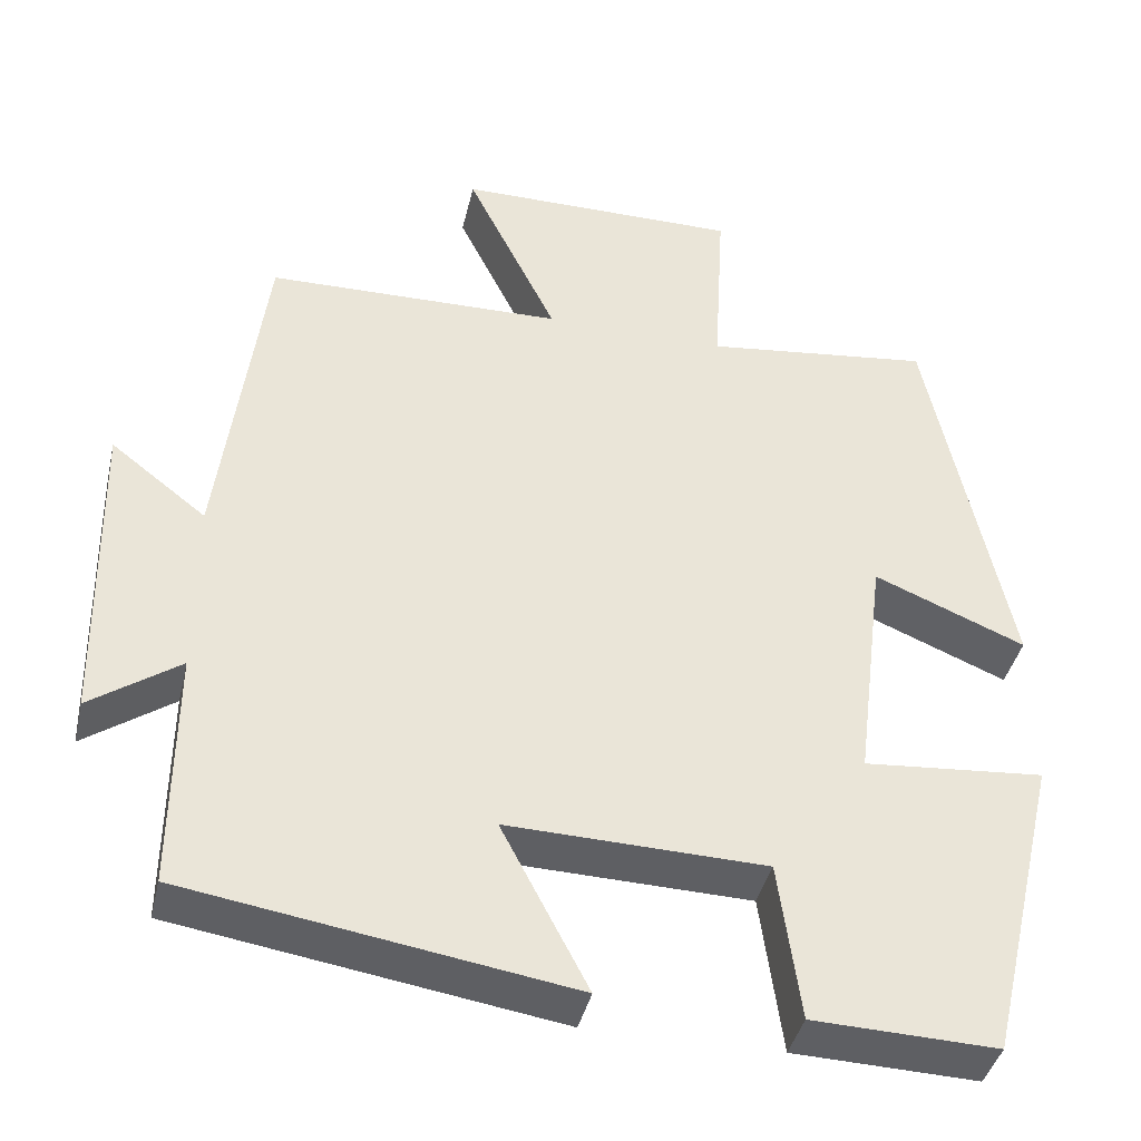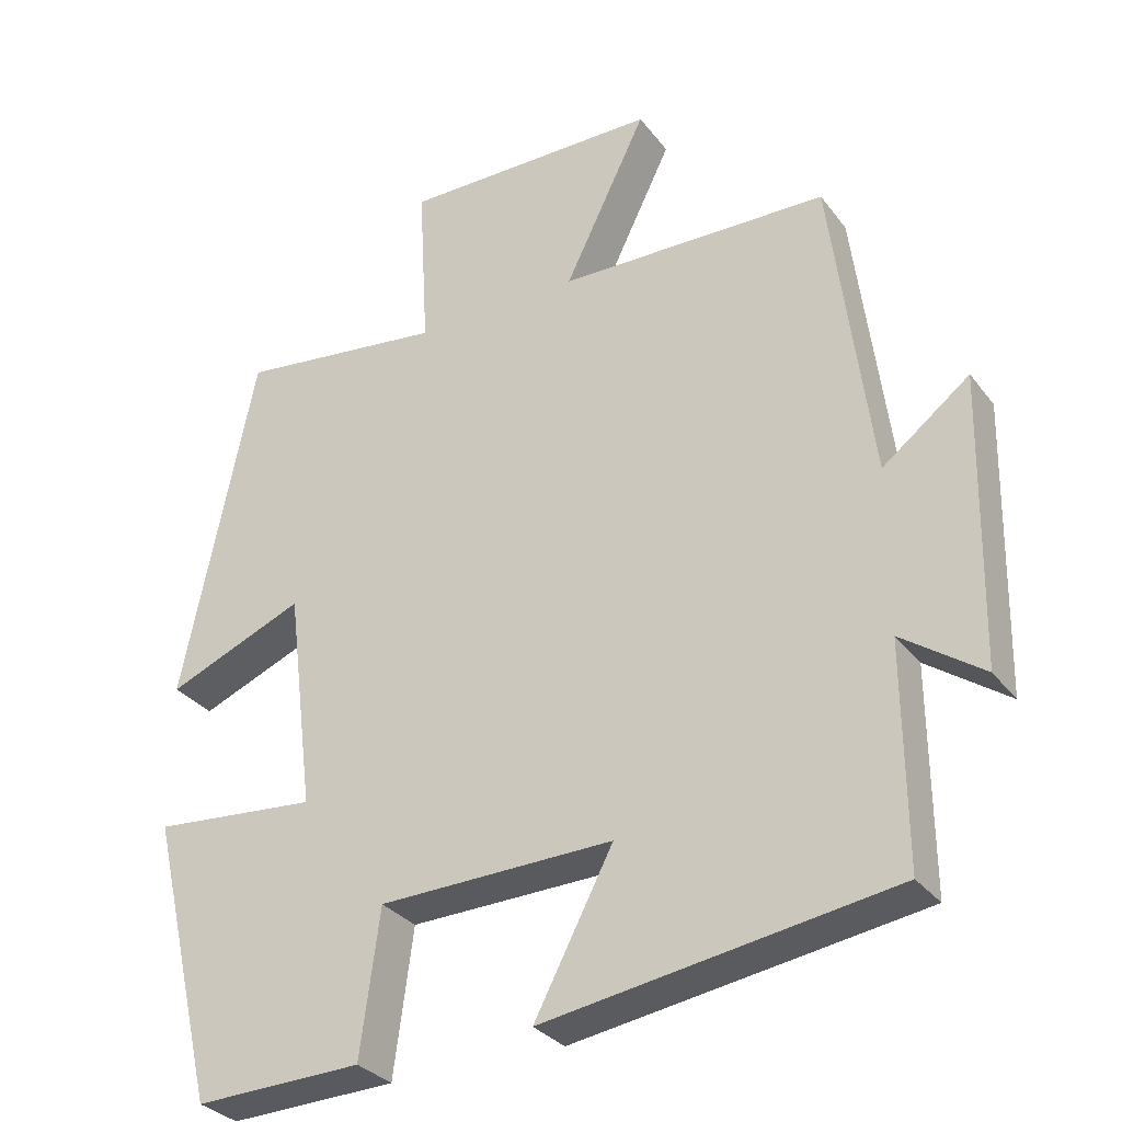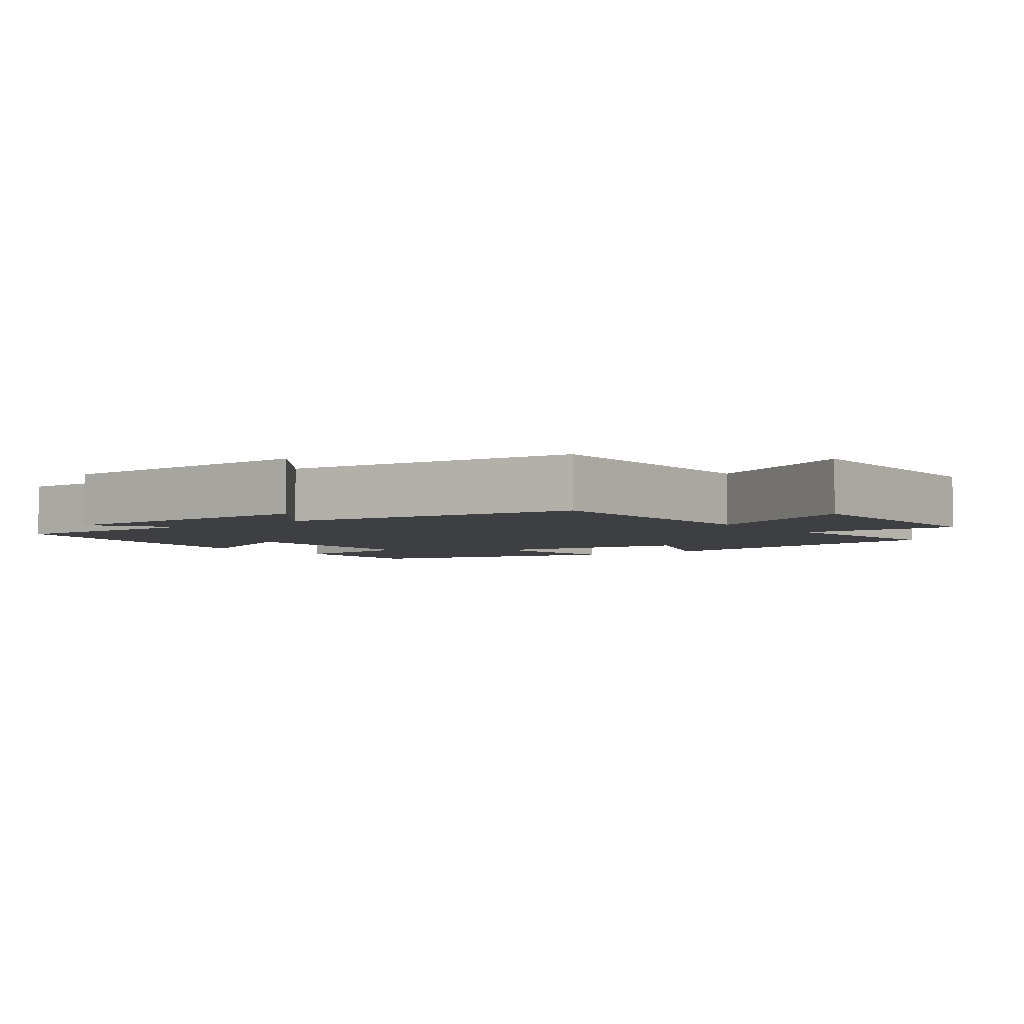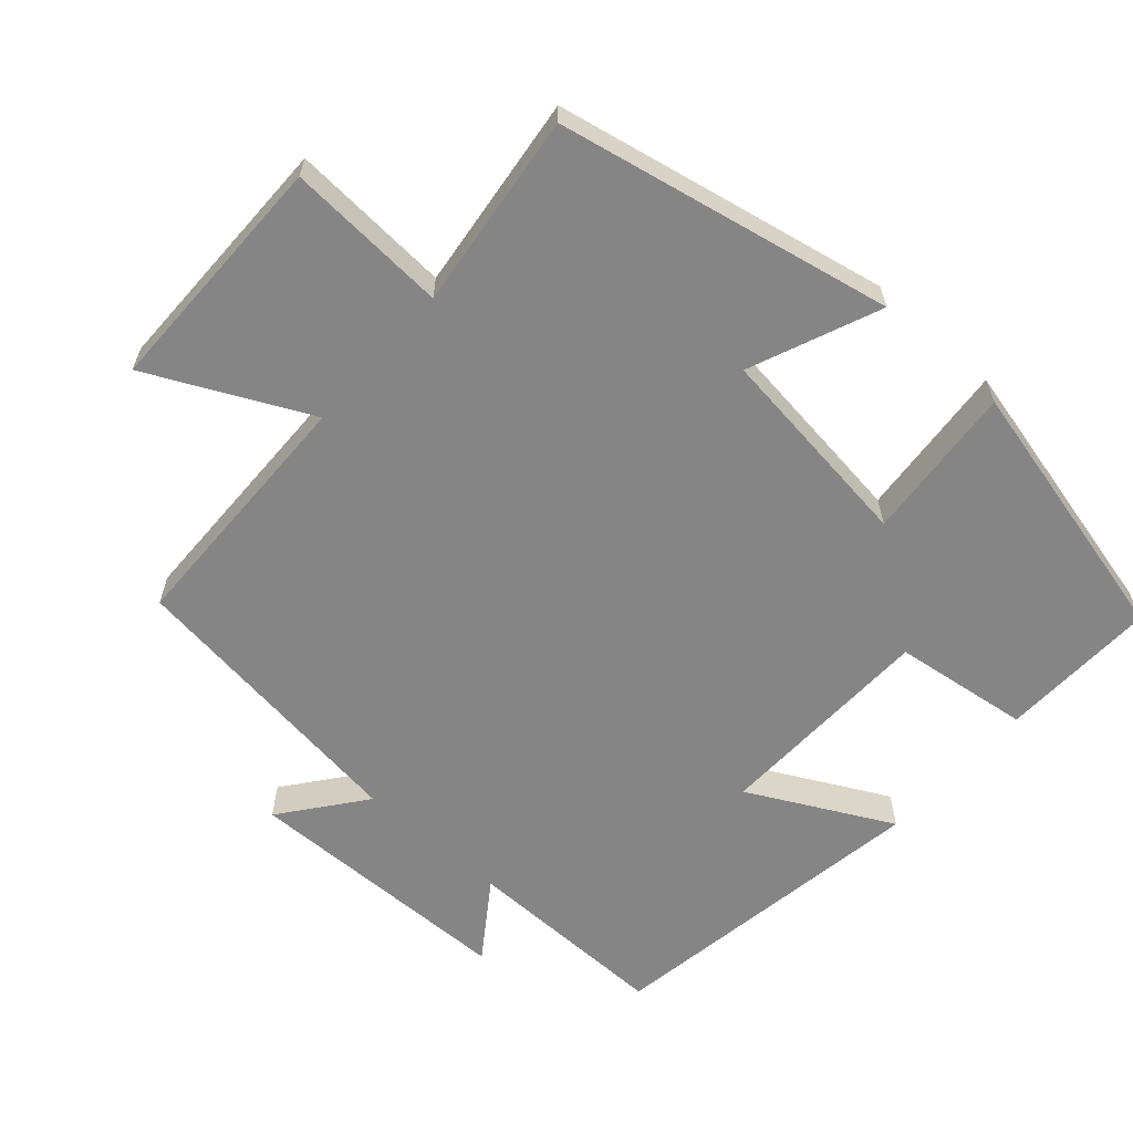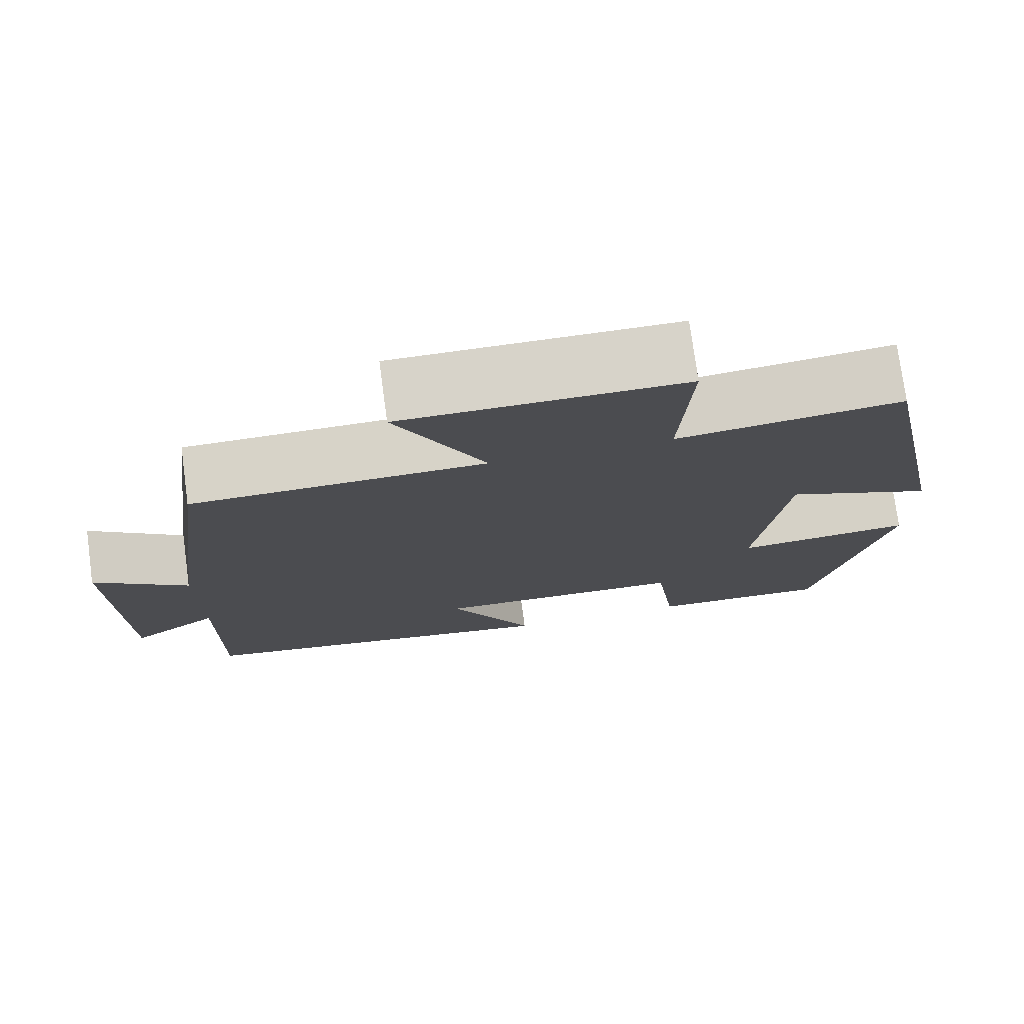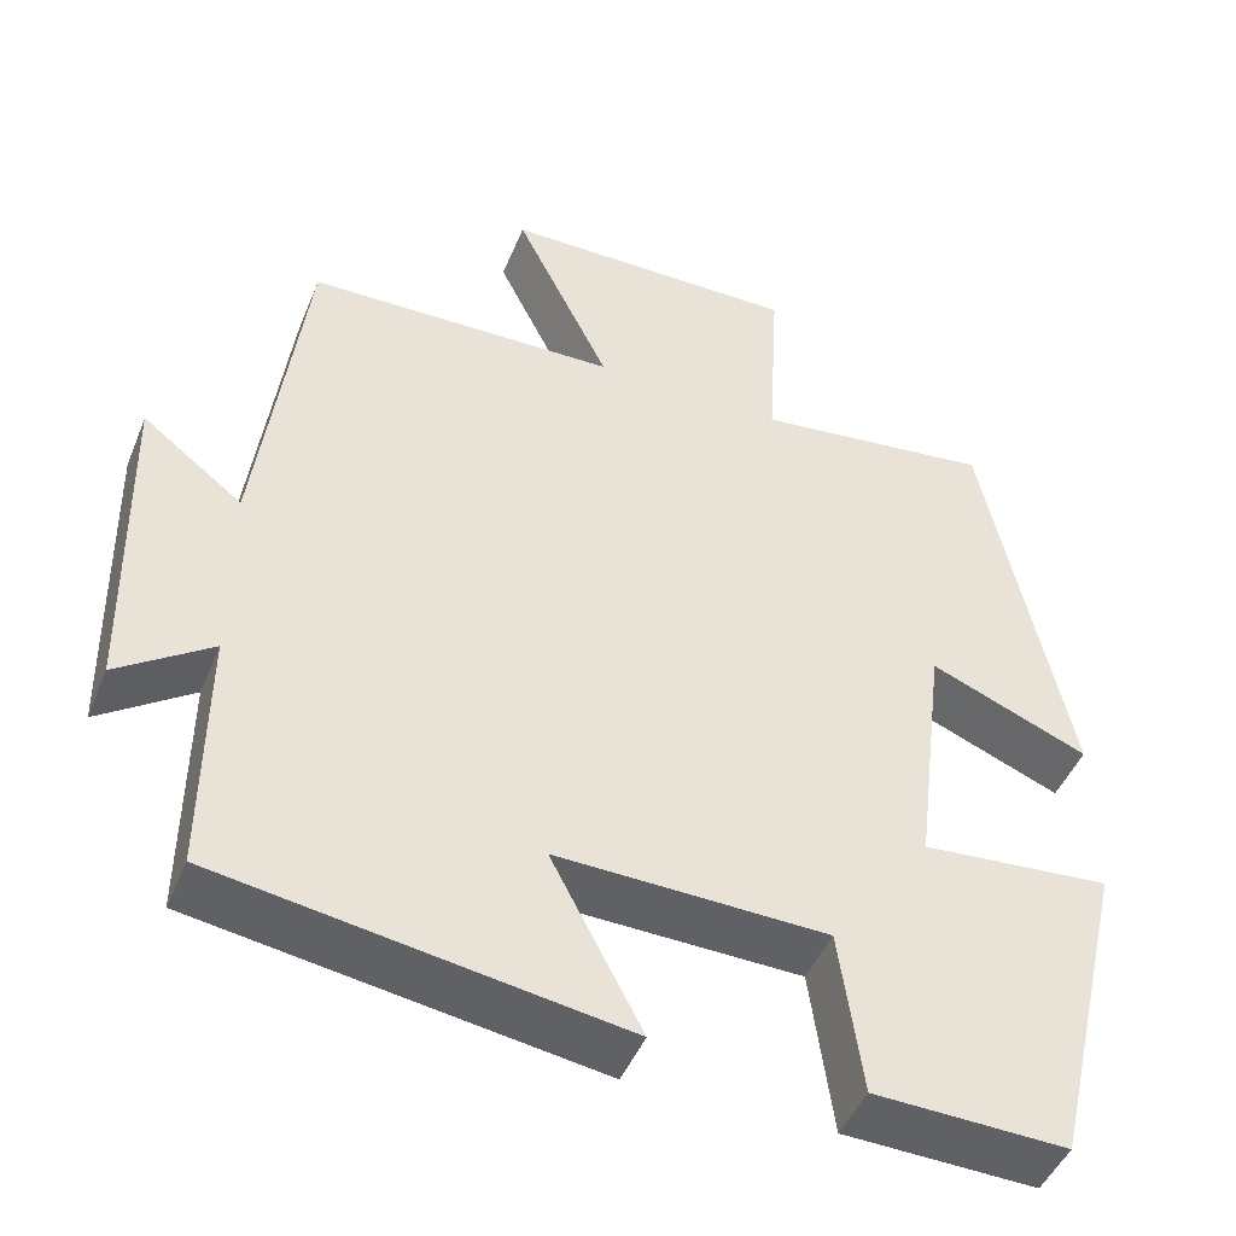
<metadata>
{"format":"obj","ext":"obj","renderer":"f3d","projection":"perspective","resolution":1024,"background":"white","views":[{"elev":-40.7,"azim":-12.9,"up":"+Z"},{"elev":-31.1,"azim":-149.5,"up":"+Z"},{"elev":-3.9,"azim":-53.4,"up":"+Y"},{"elev":-61.8,"azim":48.3,"up":"+Y"},{"elev":75.9,"azim":-7.7,"up":"+Z"},{"elev":-46.7,"azim":-21.7,"up":"+Z"}]}
</metadata>
<code>
v 0.404 0.07 0.534
v 0.5 0.07 0.067
v 0.318 0.07 0.142
v 0.282 0.07 -0.148
v 0.5 0.07 -0.129
v 0.411 0.07 -0.507
v 0.19 0.07 -0.5
v 0.164 0.07 -0.309
v -0.146 0.07 -0.301
v -0.042 0.07 -0.5
v -0.502 0.07 -0.429
v -0.5 0.07 -0.14
v -0.607 0.07 -0.215
v -0.615 0.07 0.167
v -0.5 0.07 0.078
v -0.447 0.07 0.492
v -0.09 0.07 0.5
v -0.199 0.07 0.723
v 0.143 0.07 0.725
v 0.13 0.07 0.5
v 0.404 0 0.534
v 0.5 0 0.067
v 0.318 0 0.142
v 0.282 0 -0.148
v 0.5 0 -0.129
v 0.411 0 -0.507
v 0.19 0 -0.5
v 0.164 0 -0.309
v -0.146 0 -0.301
v -0.042 0 -0.5
v -0.502 0 -0.429
v -0.5 0 -0.14
v -0.607 0 -0.215
v -0.615 0 0.167
v -0.5 0 0.078
v -0.447 0 0.492
v -0.09 0 0.5
v -0.199 0 0.723
v 0.143 0 0.725
v 0.13 0 0.5
f 17 18 19 20
f 15 16 17 20
f 15 20 1
f 12 13 14 15
f 12 15 1
f 9 10 11 12
f 8 9 12 1
f 4 5 6 7
f 3 4 7 8
f 1 2 3
f 1 3 8
f 40 39 38 37
f 40 37 36 35
f 21 40 35
f 35 34 33 32
f 21 35 32
f 32 31 30 29
f 21 32 29 28
f 27 26 25 24
f 28 27 24 23
f 23 22 21
f 28 23 21
f 1 21 22 2
f 2 22 23 3
f 3 23 24 4
f 4 24 25 5
f 5 25 26 6
f 6 26 27 7
f 7 27 28 8
f 8 28 29 9
f 9 29 30 10
f 10 30 31 11
f 11 31 32 12
f 12 32 33 13
f 13 33 34 14
f 14 34 35 15
f 15 35 36 16
f 16 36 37 17
f 17 37 38 18
f 18 38 39 19
f 19 39 40 20
f 20 40 21 1

</code>
